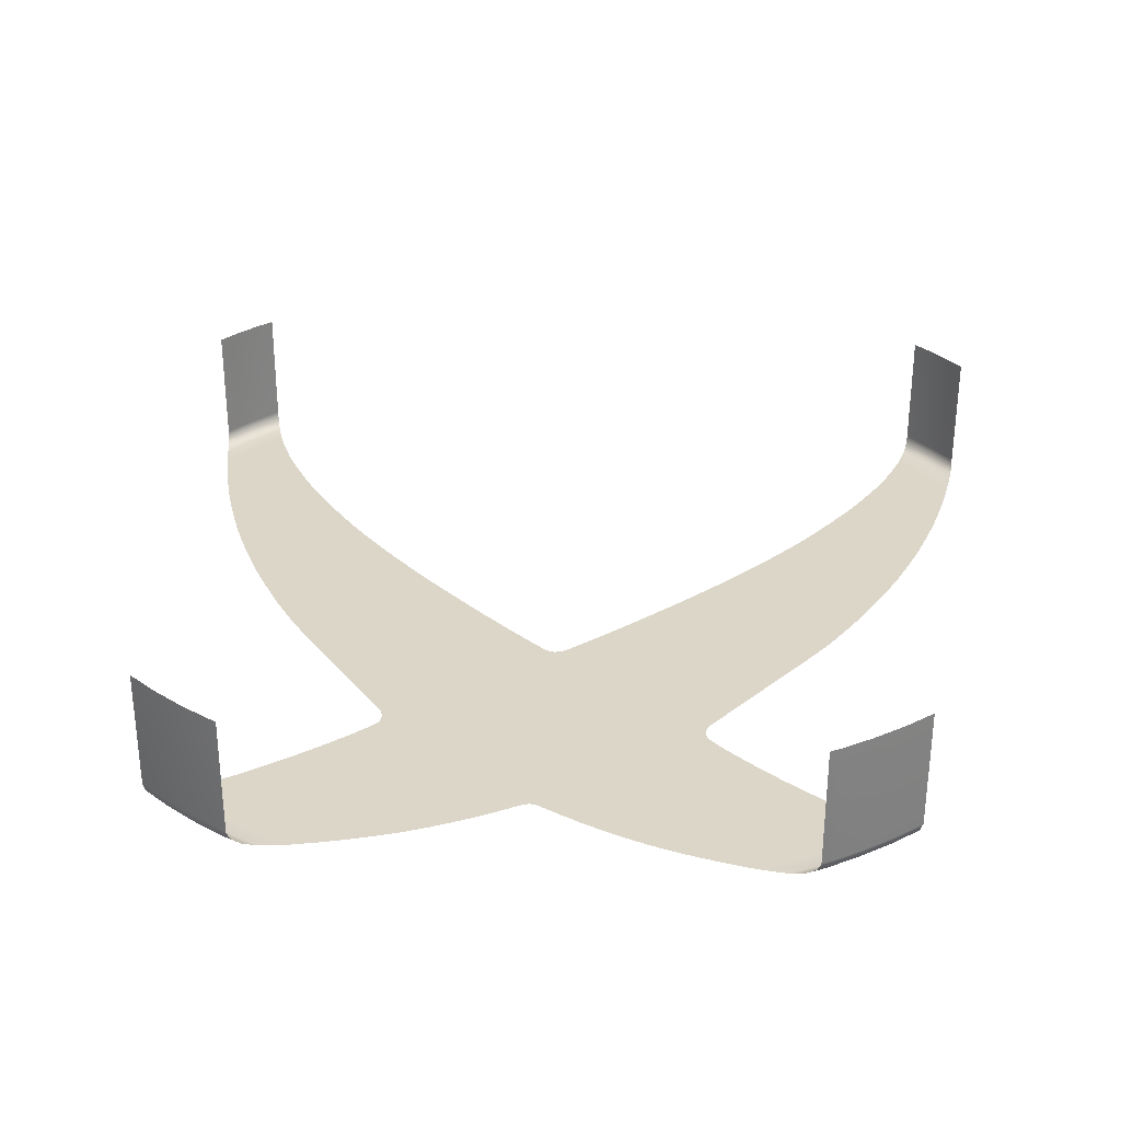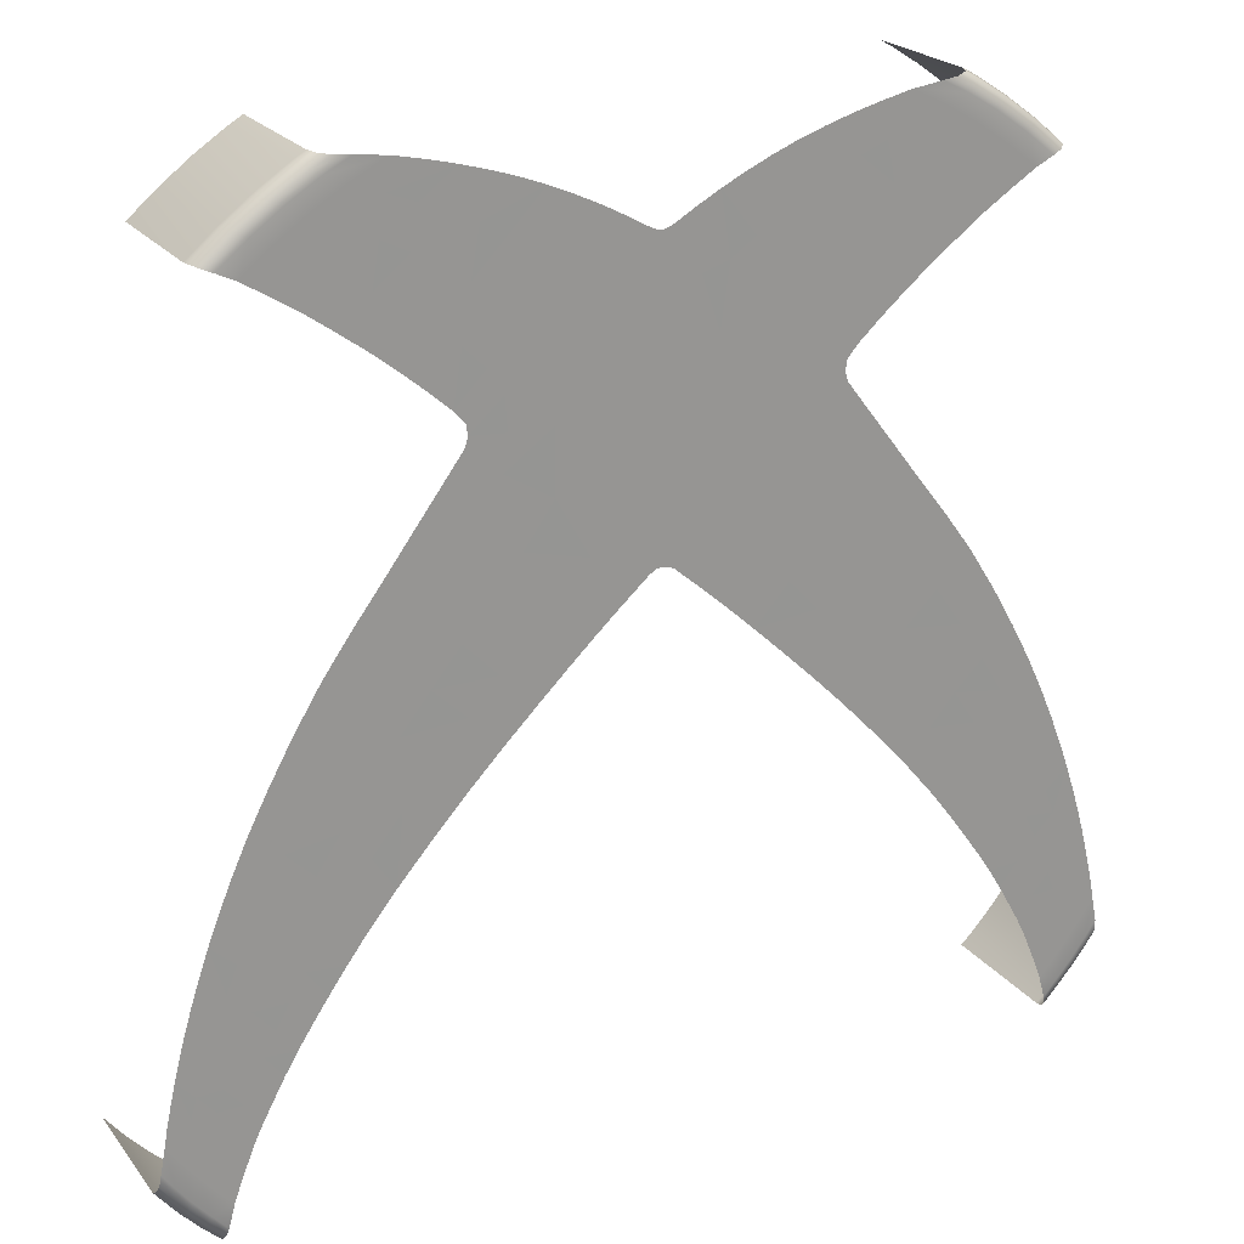
<metadata>
{"format":"obj","ext":"obj","renderer":"f3d","projection":"perspective","resolution":1024,"background":"white","views":[{"elev":30.9,"azim":4.8,"up":"+Y"},{"elev":23.4,"azim":-27.4,"up":"+Z"}]}
</metadata>
<code>
o LogoInner
v -0.5173 -21.47 40.96
v -0.5625 -21.48 40.42
v -0.2335 -21.47 40.96
v -0.2573 -21.48 40.44
v -0.5275 -21.49 39.89
v -0.9548 -21.49 39.81
v -0.9491 -21.48 40.41
v -0.9243 -21.47 40.99
v -0.6066 -21.46 41.55
v -0.3494 -21.46 41.47
v -0.1578 -21.46 41.44
v 0.00614 -21.47 40.98
v 0.00614 -21.48 40.44
v -0.2352 -21.48 39.93
v -0.1595 -21.49 39.47
v -0.3596 -21.49 39.4
v -0.6462 -21.49 39.24
v -1.246 -21.49 39.4
v -1.59 -21.49 39.77
v -1.406 -21.48 40.09
v -1.357 -21.48 40.42
v -1.378 -21.47 40.73
v -1.173 -21.47 41.29
v -0.8423 -21.46 41.71
v -0.519 -21.46 42.13
v -0.307 -21.46 42.02
v -0.1171 -21.46 41.91
v -0.04926 -21.46 41.88
v 0.00614 -21.46 41.87
v 0.00614 -21.46 41.48
v 0.1695 -21.46 41.44
v 0.2452 -21.47 40.96
v 0.269 -21.48 40.44
v 0.2469 -21.48 39.93
v 0.00614 -21.48 39.94
v 0.00614 -21.49 39.49
v -0.05039 -21.5 39.03
v -0.108 -21.5 39
v -0.3449 -21.5 38.79
v -0.5936 -21.5 38.57
v -0.9226 -21.5 38.97
v -1.523 -21.5 39.05
v -1.852 -21.49 39.41
v -1.857 -21.48 40.18
v -1.727 -21.48 40.36
v -1.696 -21.48 40.45
v -1.714 -21.48 40.55
v -1.816 -21.48 40.67
v -1.523 -21.47 40.97
v -1.402 -21.46 41.5
v -1.075 -21.46 41.87
v -0.7496 -21.45 42.25
v -1.311 -21.46 42.01
v -0.983 -21.45 42.35
v -1.551 -21.46 42.13
v -1.219 -21.45 42.44
v -1.796 -21.45 42.24
v -1.461 -21.45 42.52
v -2.048 -21.45 42.35
v -1.711 -21.45 42.6
v -2.312 -21.45 42.45
v -1.965 -21.45 42.66
v -2.595 -21.45 42.55
v -2.253 -21.45 42.73
v -2.804 -21.45 42.64
v -2.553 -21.45 42.77
v -2.892 -21.43 42.69
v -2.709 -21.43 42.78
v -2.957 -21.37 42.72
v -2.817 -21.36 42.79
v -2.969 -21.28 42.74
v -2.853 -21.28 42.8
v -2.853 -19.99 42.78
v -2.969 -19.99 42.72
v -3.265 -21.29 42.55
v -3.265 -20 42.53
v -3.574 -21.29 42.32
v -3.574 -20 42.3
v -3.849 -21.29 42.08
v -3.849 -20 42.07
v -3.544 -21.37 42.31
v -3.821 -21.37 42.08
v -3.477 -21.43 42.29
v -3.761 -21.43 42.06
v -3.393 -21.45 42.25
v -3.674 -21.46 42.02
v -3.497 -21.46 41.94
v -3.214 -21.46 42.16
v -3.249 -21.46 41.78
v -2.95 -21.46 42.01
v -3.008 -21.46 41.63
v -2.695 -21.46 41.86
v -2.769 -21.46 41.45
v -2.445 -21.46 41.71
v -2.513 -21.47 41.26
v -2.198 -21.46 41.54
v -2.274 -21.47 41.07
v -1.956 -21.47 41.37
v -2.028 -21.47 40.86
v -1.727 -21.47 41.18
v -1.636 -21.46 41.68
v -1.877 -21.46 41.83
v -2.123 -21.46 41.97
v -2.375 -21.46 42.1
v -2.638 -21.45 42.23
v -2.916 -21.45 42.36
v -3.094 -21.45 42.46
v -3.18 -21.43 42.5
v -3.253 -21.37 42.53
v -2.175 -21.49 39.76
v -2.12 -21.5 39.06
v -2.433 -21.49 39.41
v -2.399 -21.5 38.7
v -2.719 -21.5 39.04
v -2.998 -21.5 38.65
v -2.675 -21.51 38.33
v -3.256 -21.51 38.24
v -2.941 -21.51 37.95
v -3.482 -21.51 37.84
v -3.18 -21.52 37.58
v -3.675 -21.52 37.47
v -3.387 -21.52 37.23
v -3.83 -21.52 37.14
v -3.561 -21.52 36.91
v -3.708 -21.53 36.62
v -3.958 -21.53 36.84
v -3.832 -21.53 36.36
v -4.066 -21.53 36.57
v -3.94 -21.54 36.11
v -4.159 -21.53 36.31
v -4.035 -21.54 35.87
v -4.239 -21.54 36.07
v -4.115 -21.54 35.66
v -4.307 -21.54 35.85
v -4.185 -21.54 35.45
v -4.366 -21.54 35.64
v -4.247 -21.55 35.25
v -4.419 -21.54 35.43
v -4.304 -21.55 35.05
v -4.467 -21.55 35.23
v -4.359 -21.55 34.86
v -4.511 -21.55 35.03
v -4.417 -21.55 34.68
v -4.542 -21.55 34.85
v -4.477 -21.56 34.46
v -4.589 -21.55 34.62
v -4.509 -21.54 34.36
v -4.606 -21.53 34.5
v -4.519 -21.48 34.27
v -4.624 -21.48 34.41
v -4.623 -21.39 34.37
v -4.519 -21.4 34.24
v -4.623 -20.1 34.35
v -4.519 -20.1 34.22
v -4.402 -21.4 34.09
v -4.402 -20.11 34.07
v -4.236 -21.4 33.91
v -4.236 -20.11 33.89
v -4.092 -21.39 33.77
v -4.092 -20.11 33.75
v -4.086 -21.48 33.79
v -4.234 -21.48 33.94
v -4.069 -21.54 33.86
v -4.214 -21.54 34.01
v -4.182 -21.56 34.1
v -4.046 -21.56 33.94
v -3.986 -21.56 34.16
v -4.122 -21.56 34.31
v -3.921 -21.56 34.33
v -4.065 -21.56 34.5
v -3.999 -21.55 34.69
v -3.847 -21.56 34.52
v -3.775 -21.55 34.69
v -3.928 -21.55 34.88
v -3.693 -21.55 34.85
v -3.849 -21.55 35.06
v -3.596 -21.55 35.03
v -3.76 -21.55 35.25
v -3.485 -21.55 35.23
v -3.658 -21.54 35.46
v -3.361 -21.54 35.44
v -3.542 -21.54 35.67
v -3.224 -21.54 35.65
v -3.41 -21.54 35.9
v -3.073 -21.54 35.86
v -3.263 -21.53 36.14
v -2.903 -21.54 36.1
v -3.094 -21.53 36.4
v -2.709 -21.53 36.36
v -2.896 -21.53 36.69
v -2.437 -21.53 36.69
v -2.65 -21.52 37.02
v -2.363 -21.52 37.37
v -2.095 -21.52 37.08
v -1.752 -21.52 37.44
v -2.06 -21.51 37.73
v -1.76 -21.51 38.07
v -1.435 -21.51 37.77
v -1.145 -21.51 38.05
v -1.474 -21.5 38.38
v -0.8638 -21.51 38.32
v -1.196 -21.5 38.68
v -1.799 -21.5 38.72
v -2.081 -21.51 38.38
v -2.365 -21.51 38.03
v -2.643 -21.51 37.66
v -2.9 -21.52 37.31
v -3.125 -21.52 36.97
v -3.314 -21.53 36.67
v -3.475 -21.53 36.39
v -3.614 -21.53 36.14
v -3.735 -21.54 35.9
v -3.84 -21.54 35.67
v -3.933 -21.54 35.46
v -4.013 -21.55 35.26
v -4.085 -21.55 35.06
v -4.151 -21.55 34.87
v -4.213 -21.55 34.68
v -4.277 -21.56 34.5
v -4.337 -21.56 34.27
v -4.368 -21.54 34.18
v -4.391 -21.48 34.11
v 0.00614 -21.5 39.04
v 0.0621 -21.5 39.03
v 0.1712 -21.49 39.47
v 0.1197 -21.5 39
v 0.3713 -21.49 39.4
v 0.6579 -21.49 39.24
v 0.3566 -21.5 38.79
v 0.6053 -21.5 38.57
v 0.9343 -21.5 38.97
v 0.8755 -21.51 38.32
v 1.208 -21.5 38.68
v 1.486 -21.5 38.38
v 1.157 -21.51 38.05
v 1.772 -21.51 38.07
v 1.446 -21.51 37.77
v 1.764 -21.52 37.44
v 2.072 -21.51 37.73
v 2.375 -21.52 37.37
v 2.107 -21.52 37.08
v 2.449 -21.53 36.69
v 2.662 -21.52 37.02
v 2.908 -21.53 36.69
v 2.721 -21.53 36.36
v 3.105 -21.53 36.4
v 2.915 -21.54 36.1
v 3.274 -21.53 36.14
v 3.084 -21.54 35.86
v 3.422 -21.54 35.9
v 3.235 -21.54 35.65
v 3.554 -21.54 35.67
v 3.372 -21.54 35.44
v 3.67 -21.54 35.46
v 3.497 -21.55 35.23
v 3.771 -21.55 35.25
v 3.607 -21.55 35.03
v 3.861 -21.55 35.06
v 3.705 -21.55 34.85
v 3.94 -21.55 34.88
v 3.787 -21.55 34.69
v 4.01 -21.55 34.69
v 3.859 -21.56 34.52
v 3.933 -21.56 34.33
v 4.077 -21.56 34.5
v 4.134 -21.56 34.31
v 3.997 -21.56 34.16
v 4.194 -21.56 34.1
v 4.057 -21.56 33.94
v 4.08 -21.54 33.86
v 4.226 -21.54 34.01
v 4.246 -21.48 33.94
v 4.097 -21.48 33.79
v 4.248 -21.4 33.91
v 4.104 -21.39 33.77
v 4.248 -20.11 33.89
v 4.104 -20.11 33.75
v 4.414 -20.11 34.07
v 4.414 -21.4 34.09
v 4.53 -20.1 34.22
v 4.53 -21.4 34.24
v 4.634 -20.1 34.35
v 4.634 -21.39 34.37
v 4.531 -21.48 34.27
v 4.636 -21.48 34.41
v 4.617 -21.53 34.5
v 4.52 -21.54 34.36
v 4.601 -21.55 34.62
v 4.489 -21.56 34.46
v 4.554 -21.55 34.85
v 4.429 -21.55 34.68
v 4.523 -21.55 35.03
v 4.371 -21.55 34.86
v 4.479 -21.55 35.23
v 4.316 -21.55 35.05
v 4.43 -21.54 35.43
v 4.259 -21.55 35.25
v 4.378 -21.54 35.64
v 4.197 -21.54 35.45
v 4.319 -21.54 35.85
v 4.127 -21.54 35.66
v 4.251 -21.54 36.07
v 4.047 -21.54 35.87
v 4.171 -21.53 36.31
v 3.952 -21.54 36.11
v 4.078 -21.53 36.57
v 3.844 -21.53 36.36
v 3.97 -21.53 36.84
v 3.719 -21.53 36.62
v 3.842 -21.52 37.14
v 3.573 -21.52 36.91
v 3.399 -21.52 37.23
v 3.686 -21.52 37.47
v 3.191 -21.52 37.58
v 3.494 -21.51 37.84
v 2.953 -21.51 37.95
v 3.268 -21.51 38.24
v 2.687 -21.51 38.33
v 3.01 -21.5 38.65
v 2.411 -21.5 38.7
v 2.731 -21.5 39.04
v 2.445 -21.49 39.41
v 2.132 -21.5 39.06
v 2.187 -21.49 39.76
v 1.864 -21.49 39.41
v 1.869 -21.48 40.18
v 1.602 -21.49 39.77
v 1.739 -21.48 40.36
v 1.418 -21.48 40.09
v 1.708 -21.48 40.45
v 1.368 -21.48 40.42
v 1.39 -21.47 40.73
v 1.726 -21.48 40.55
v 1.827 -21.48 40.67
v 1.535 -21.47 40.97
v 1.739 -21.47 41.18
v 2.04 -21.47 40.86
v 1.968 -21.47 41.37
v 2.285 -21.47 41.07
v 2.209 -21.46 41.54
v 2.525 -21.47 41.26
v 2.457 -21.46 41.71
v 2.781 -21.46 41.45
v 2.706 -21.46 41.86
v 3.019 -21.46 41.63
v 2.961 -21.46 42.01
v 3.261 -21.46 41.78
v 3.226 -21.46 42.16
v 3.509 -21.46 41.94
v 3.405 -21.45 42.25
v 3.685 -21.46 42.02
v 3.772 -21.43 42.06
v 3.489 -21.43 42.29
v 3.832 -21.37 42.08
v 3.555 -21.37 42.31
v 3.861 -21.29 42.08
v 3.586 -21.29 42.32
v 3.586 -20 42.3
v 3.861 -20 42.07
v 3.277 -20 42.53
v 3.277 -21.29 42.55
v 2.98 -19.99 42.72
v 2.98 -21.28 42.74
v 2.865 -19.99 42.78
v 2.865 -21.28 42.8
v 2.829 -21.36 42.79
v 2.969 -21.37 42.72
v 2.721 -21.43 42.78
v 2.904 -21.43 42.69
v 2.565 -21.45 42.77
v 2.816 -21.45 42.64
v 2.264 -21.45 42.73
v 2.606 -21.45 42.55
v 1.977 -21.45 42.66
v 2.324 -21.45 42.45
v 1.722 -21.45 42.6
v 2.06 -21.45 42.35
v 1.473 -21.45 42.52
v 1.808 -21.45 42.24
v 1.23 -21.45 42.44
v 1.562 -21.46 42.13
v 0.9948 -21.45 42.35
v 1.323 -21.46 42.01
v 0.7613 -21.45 42.25
v 1.086 -21.46 41.87
v 0.5307 -21.46 42.13
v 0.854 -21.46 41.71
v 0.6183 -21.46 41.55
v 0.3187 -21.46 42.02
v 0.1288 -21.46 41.91
v 0.3611 -21.46 41.47
v 0.06097 -21.46 41.88
v 0.529 -21.47 40.96
v 0.5742 -21.48 40.42
v 0.5392 -21.49 39.89
v 0.9665 -21.49 39.81
v 1.258 -21.49 39.4
v 1.535 -21.5 39.05
v 1.811 -21.5 38.72
v 2.092 -21.51 38.38
v 2.377 -21.51 38.03
v 2.655 -21.51 37.66
v 2.912 -21.52 37.31
v 3.136 -21.52 36.97
v 3.326 -21.53 36.67
v 3.487 -21.53 36.39
v 3.625 -21.53 36.14
v 3.746 -21.54 35.9
v 3.852 -21.54 35.67
v 3.944 -21.54 35.46
v 4.025 -21.55 35.26
v 4.097 -21.55 35.06
v 4.162 -21.55 34.87
v 4.225 -21.55 34.68
v 4.289 -21.56 34.5
v 4.348 -21.56 34.27
v 4.38 -21.54 34.18
v 4.403 -21.48 34.11
v 0.9608 -21.48 40.41
v 0.936 -21.47 40.99
v 1.185 -21.47 41.29
v 1.414 -21.46 41.5
v 1.648 -21.46 41.68
v 1.888 -21.46 41.83
v 2.134 -21.46 41.97
v 2.387 -21.46 42.1
v 2.649 -21.45 42.23
v 2.928 -21.45 42.36
v 3.106 -21.45 42.46
v 3.192 -21.43 42.5
v 3.264 -21.37 42.53
f 3 1 2
f 1 8 2
f 8 7 2
f 7 6 2
f 2 6 5
f 5 6 16
f 16 6 17
f 6 18 17
f 17 18 41
f 18 42 41
f 41 42 202
f 42 203 202
f 202 203 200
f 203 204 200
f 200 204 197
f 204 205 197
f 197 205 196
f 205 206 196
f 196 206 193
f 206 207 193
f 193 207 192
f 207 208 192
f 192 208 190
f 208 209 190
f 190 209 188
f 209 210 188
f 188 210 186
f 210 211 186
f 186 211 184
f 211 212 184
f 184 212 182
f 212 213 182
f 182 213 180
f 213 214 180
f 180 214 178
f 214 215 178
f 178 215 176
f 215 216 176
f 176 216 174
f 216 217 174
f 174 217 171
f 217 218 171
f 171 218 170
f 218 219 170
f 170 219 168
f 168 219 165
f 219 220 165
f 165 220 164
f 220 221 164
f 164 221 162
f 221 222 162
f 162 222 157
f 157 222 155
f 152 155 149
f 155 222 149
f 149 222 147
f 222 221 147
f 147 221 145
f 221 220 145
f 145 220 143
f 220 219 143
f 219 218 143
f 143 218 141
f 218 217 141
f 141 217 139
f 217 216 139
f 139 216 137
f 216 215 137
f 137 215 135
f 215 214 135
f 135 214 133
f 214 213 133
f 133 213 131
f 213 212 131
f 131 212 129
f 212 211 129
f 129 211 127
f 211 210 127
f 127 210 125
f 210 209 125
f 125 209 124
f 209 208 124
f 124 208 122
f 208 207 122
f 122 207 120
f 207 206 120
f 120 206 118
f 206 205 118
f 118 205 116
f 205 204 116
f 116 204 113
f 204 203 113
f 113 203 111
f 203 42 111
f 111 42 43
f 42 18 43
f 43 18 19
f 18 6 19
f 19 6 20
f 6 7 20
f 20 7 21
f 7 8 21
f 21 8 22
f 8 23 22
f 22 23 49
f 23 50 49
f 49 50 100
f 50 101 100
f 100 101 98
f 101 102 98
f 98 102 96
f 102 103 96
f 96 103 94
f 103 104 94
f 94 104 92
f 104 105 92
f 92 105 90
f 105 106 90
f 90 106 88
f 106 107 88
f 88 107 85
f 85 107 83
f 107 108 83
f 83 108 81
f 108 109 81
f 81 109 77
f 77 109 75
f 71 75 69
f 75 109 69
f 109 108 69
f 69 108 67
f 67 108 65
f 108 107 65
f 107 106 65
f 65 106 63
f 106 105 63
f 63 105 61
f 105 104 61
f 61 104 59
f 104 103 59
f 59 103 57
f 103 102 57
f 57 102 55
f 102 101 55
f 55 101 53
f 101 50 53
f 53 50 51
f 50 23 51
f 51 23 24
f 23 8 24
f 24 8 9
f 8 1 9
f 9 1 10
f 1 3 10
f 10 3 11
f 391 393 388
f 393 420 388
f 388 420 387
f 420 421 387
f 387 421 385
f 421 422 385
f 385 422 383
f 422 423 383
f 383 423 381
f 423 424 381
f 381 424 379
f 424 425 379
f 379 425 377
f 425 426 377
f 377 426 375
f 426 427 375
f 375 427 373
f 427 428 373
f 373 428 371
f 428 429 371
f 429 430 371
f 371 430 369
f 369 430 367
f 430 431 367
f 363 367 361
f 367 431 361
f 361 431 357
f 357 431 355
f 431 430 355
f 355 430 353
f 430 429 353
f 353 429 350
f 350 429 348
f 429 428 348
f 348 428 346
f 428 427 346
f 346 427 344
f 427 426 344
f 344 426 342
f 426 425 342
f 342 425 340
f 425 424 340
f 340 424 338
f 424 423 338
f 338 423 336
f 423 422 336
f 336 422 335
f 422 421 335
f 335 421 332
f 421 420 332
f 332 420 331
f 420 419 331
f 331 419 329
f 327 397 325
f 397 398 325
f 325 398 323
f 398 399 323
f 323 399 320
f 399 400 320
f 320 400 318
f 400 401 318
f 318 401 316
f 401 402 316
f 316 402 314
f 402 403 314
f 314 403 312
f 403 404 312
f 312 404 311
f 404 405 311
f 311 405 309
f 405 406 309
f 309 406 307
f 406 407 307
f 307 407 305
f 407 408 305
f 305 408 303
f 408 409 303
f 303 409 301
f 409 410 301
f 301 410 299
f 410 411 299
f 299 411 297
f 411 412 297
f 297 412 295
f 412 413 295
f 295 413 293
f 413 414 293
f 293 414 291
f 414 415 291
f 415 416 291
f 291 416 289
f 416 417 289
f 289 417 287
f 417 418 287
f 287 418 284
f 281 284 279
f 284 418 279
f 279 418 274
f 274 418 272
f 418 417 272
f 272 417 271
f 417 416 271
f 271 416 268
f 416 415 268
f 268 415 266
f 266 415 265
f 415 414 265
f 265 414 262
f 414 413 262
f 262 413 260
f 413 412 260
f 260 412 258
f 412 411 258
f 258 411 256
f 411 410 256
f 256 410 254
f 410 409 254
f 254 409 252
f 409 408 252
f 252 408 250
f 408 407 250
f 250 407 248
f 407 406 248
f 248 406 246
f 406 405 246
f 246 405 244
f 405 404 244
f 244 404 243
f 404 403 243
f 243 403 240
f 403 402 240
f 240 402 239
f 402 401 239
f 239 401 236
f 401 400 236
f 236 400 234
f 400 399 234
f 234 399 233
f 399 398 233
f 233 398 231
f 398 397 231
f 231 397 228
f 228 397 396
f 397 327 396
f 327 329 396
f 329 419 396
f 396 419 394
f 419 420 394
f 420 393 394
f 394 393 32
f 393 391 32
f 391 31 32
f 32 31 12
f 31 30 12
f 30 11 12
f 11 3 12
f 12 3 4
f 3 2 4
f 2 5 4
f 4 5 14
f 14 5 15
f 5 16 15
f 37 15 38
f 15 16 38
f 16 17 38
f 38 17 39
f 39 17 40
f 17 41 40
f 40 41 201
f 41 202 201
f 202 200 201
f 201 200 199
f 200 197 199
f 199 197 198
f 198 197 195
f 197 196 195
f 196 193 195
f 195 193 194
f 194 193 191
f 193 192 191
f 192 190 191
f 191 190 189
f 190 188 189
f 189 188 187
f 188 186 187
f 187 186 185
f 186 184 185
f 185 184 183
f 184 182 183
f 183 182 181
f 182 180 181
f 181 180 179
f 180 178 179
f 179 178 177
f 178 176 177
f 177 176 175
f 176 174 175
f 175 174 173
f 174 171 173
f 173 171 172
f 172 171 169
f 171 170 169
f 170 168 169
f 169 168 167
f 168 165 167
f 167 165 166
f 166 165 163
f 165 164 163
f 164 162 163
f 163 162 161
f 162 157 161
f 161 157 159
f 160 159 158
f 159 157 158
f 158 157 156
f 157 155 156
f 156 155 154
f 155 152 154
f 154 152 153
f 153 152 151
f 152 149 151
f 151 149 150
f 150 149 148
f 149 147 148
f 148 147 146
f 147 145 146
f 146 145 144
f 145 143 144
f 144 143 142
f 143 141 142
f 142 141 140
f 141 139 140
f 140 139 138
f 139 137 138
f 138 137 136
f 137 135 136
f 136 135 134
f 135 133 134
f 134 133 132
f 133 131 132
f 132 131 130
f 131 129 130
f 130 129 128
f 129 127 128
f 128 127 126
f 127 125 126
f 126 125 123
f 125 124 123
f 124 122 123
f 123 122 121
f 122 120 121
f 121 120 119
f 120 118 119
f 119 118 117
f 118 116 117
f 117 116 115
f 116 113 115
f 115 113 114
f 114 113 112
f 113 111 112
f 112 111 110
f 111 43 110
f 110 43 44
f 43 19 44
f 44 19 45
f 19 20 45
f 45 20 46
f 20 21 46
f 21 22 46
f 46 22 47
f 47 22 48
f 22 49 48
f 49 100 48
f 48 100 99
f 100 98 99
f 99 98 97
f 98 96 97
f 97 96 95
f 96 94 95
f 95 94 93
f 94 92 93
f 93 92 91
f 92 90 91
f 91 90 89
f 90 88 89
f 89 88 87
f 88 85 87
f 87 85 86
f 86 85 84
f 85 83 84
f 84 83 82
f 83 81 82
f 82 81 79
f 81 77 79
f 80 79 78
f 79 77 78
f 78 77 76
f 77 75 76
f 76 75 74
f 75 71 74
f 74 71 73
f 73 71 72
f 72 71 70
f 71 69 70
f 70 69 68
f 69 67 68
f 68 67 66
f 67 65 66
f 66 65 64
f 65 63 64
f 64 63 62
f 63 61 62
f 62 61 60
f 61 59 60
f 60 59 58
f 59 57 58
f 58 57 56
f 57 55 56
f 56 55 54
f 55 53 54
f 54 53 52
f 53 51 52
f 52 51 25
f 51 24 25
f 24 9 25
f 25 9 26
f 26 9 27
f 9 10 27
f 27 10 28
f 10 11 28
f 28 11 29
f 11 30 29
f 30 31 29
f 29 31 392
f 31 391 392
f 392 391 390
f 391 388 390
f 390 388 389
f 389 388 386
f 388 387 386
f 387 385 386
f 386 385 384
f 385 383 384
f 384 383 382
f 383 381 382
f 382 381 380
f 381 379 380
f 380 379 378
f 379 377 378
f 378 377 376
f 377 375 376
f 376 375 374
f 375 373 374
f 374 373 372
f 373 371 372
f 372 371 370
f 371 369 370
f 370 369 368
f 369 367 368
f 368 367 366
f 367 363 366
f 366 363 365
f 365 363 364
f 364 363 362
f 363 361 362
f 362 361 360
f 361 357 360
f 360 357 358
f 359 358 356
f 358 357 356
f 357 355 356
f 356 355 354
f 355 353 354
f 354 353 352
f 353 350 352
f 352 350 351
f 351 350 349
f 350 348 349
f 349 348 347
f 348 346 347
f 347 346 345
f 346 344 345
f 345 344 343
f 344 342 343
f 343 342 341
f 342 340 341
f 341 340 339
f 340 338 339
f 339 338 337
f 338 336 337
f 337 336 334
f 336 335 334
f 335 332 334
f 334 332 333
f 333 332 330
f 332 331 330
f 331 329 330
f 330 329 328
f 329 327 328
f 328 327 326
f 327 325 326
f 326 325 324
f 325 323 324
f 324 323 322
f 323 320 322
f 322 320 321
f 321 320 319
f 320 318 319
f 319 318 317
f 318 316 317
f 317 316 315
f 316 314 315
f 315 314 313
f 314 312 313
f 313 312 310
f 312 311 310
f 311 309 310
f 310 309 308
f 309 307 308
f 308 307 306
f 307 305 306
f 306 305 304
f 305 303 304
f 304 303 302
f 303 301 302
f 302 301 300
f 301 299 300
f 300 299 298
f 299 297 298
f 298 297 296
f 297 295 296
f 296 295 294
f 295 293 294
f 294 293 292
f 293 291 292
f 292 291 290
f 291 289 290
f 290 289 288
f 289 287 288
f 288 287 286
f 287 284 286
f 286 284 285
f 285 284 283
f 284 281 283
f 283 281 282
f 282 281 280
f 281 279 280
f 280 279 278
f 279 274 278
f 278 274 276
f 277 276 275
f 276 274 275
f 275 274 273
f 274 272 273
f 273 272 270
f 272 271 270
f 271 268 270
f 270 268 269
f 269 268 267
f 268 266 267
f 267 266 264
f 266 265 264
f 265 262 264
f 264 262 263
f 263 262 261
f 262 260 261
f 261 260 259
f 260 258 259
f 259 258 257
f 258 256 257
f 257 256 255
f 256 254 255
f 255 254 253
f 254 252 253
f 253 252 251
f 252 250 251
f 251 250 249
f 250 248 249
f 249 248 247
f 248 246 247
f 247 246 245
f 246 244 245
f 245 244 242
f 244 243 242
f 243 240 242
f 242 240 241
f 241 240 238
f 240 239 238
f 239 236 238
f 238 236 237
f 237 236 235
f 236 234 235
f 235 234 232
f 234 233 232
f 233 231 232
f 232 231 230
f 231 228 230
f 230 228 229
f 229 228 226
f 226 228 227
f 228 396 227
f 227 396 395
f 396 394 395
f 395 394 33
f 394 32 33
f 32 12 33
f 33 12 13
f 12 4 13
f 4 14 13
f 13 14 35
f 35 14 36
f 14 15 36
f 15 37 36
f 37 223 36
f 223 224 36
f 36 224 225
f 224 226 225
f 226 227 225
f 227 395 225
f 225 395 34
f 395 33 34
f 33 13 34
f 13 35 34
f 35 36 34
f 225 34 36

</code>
